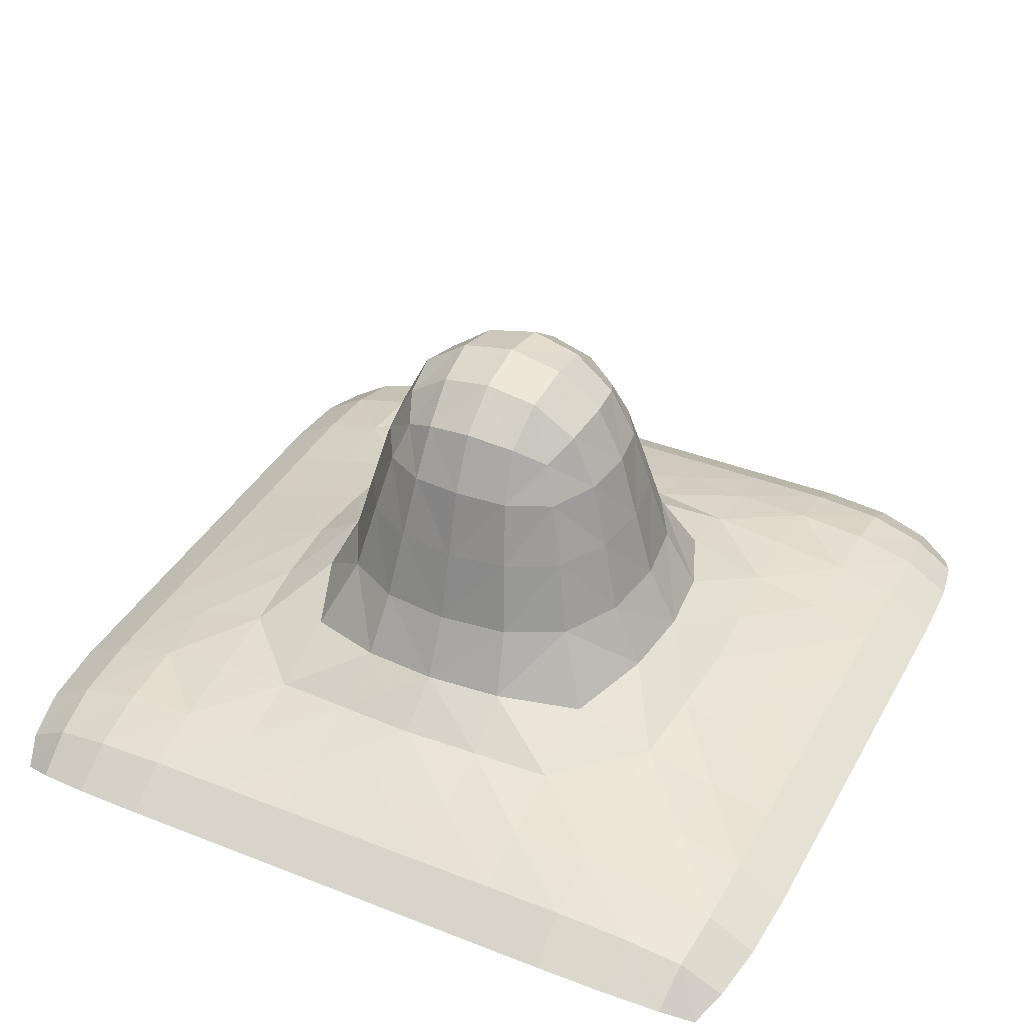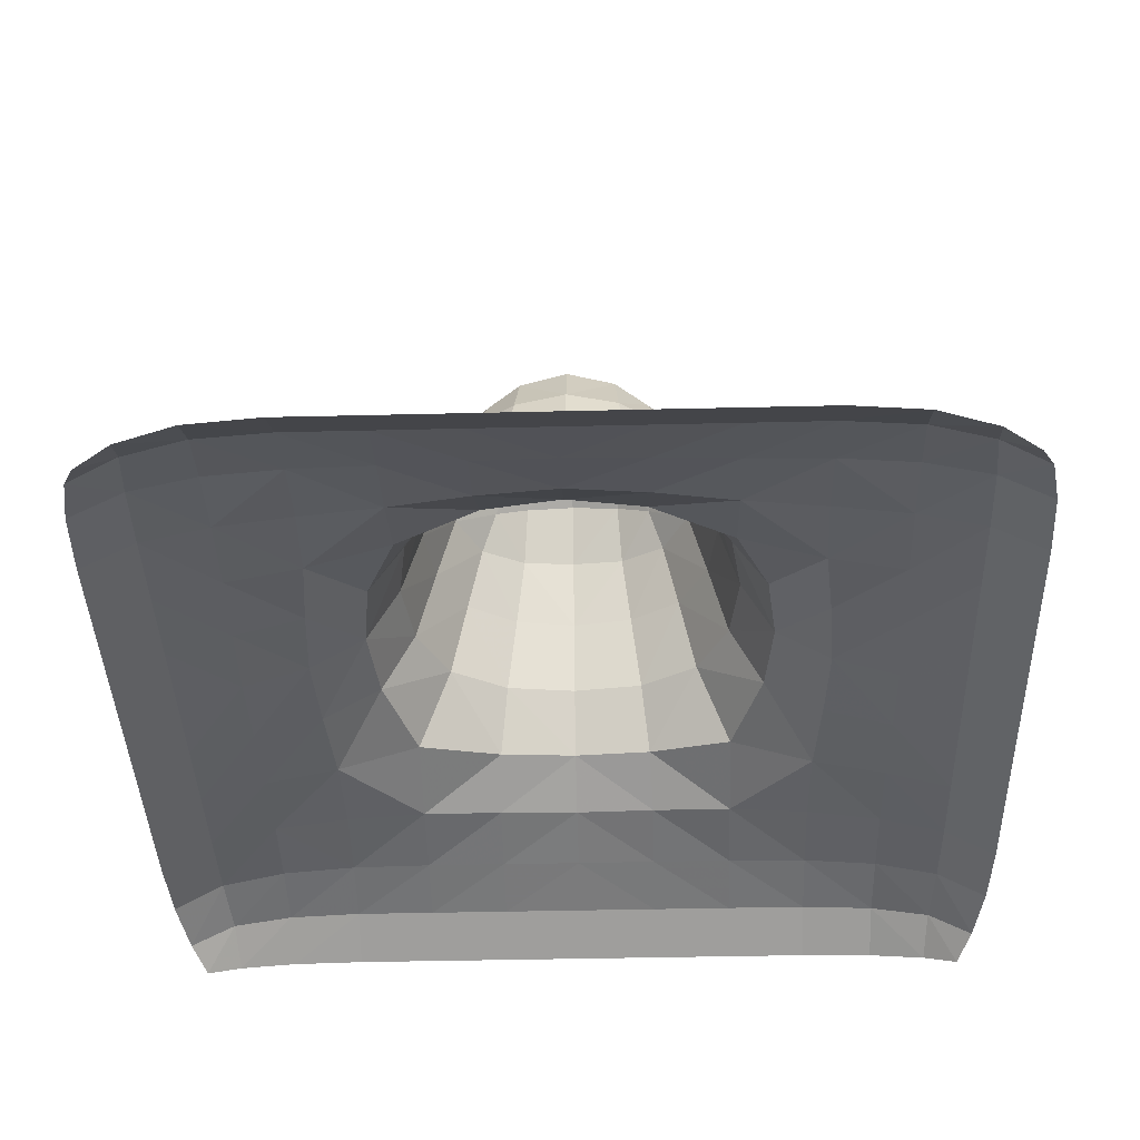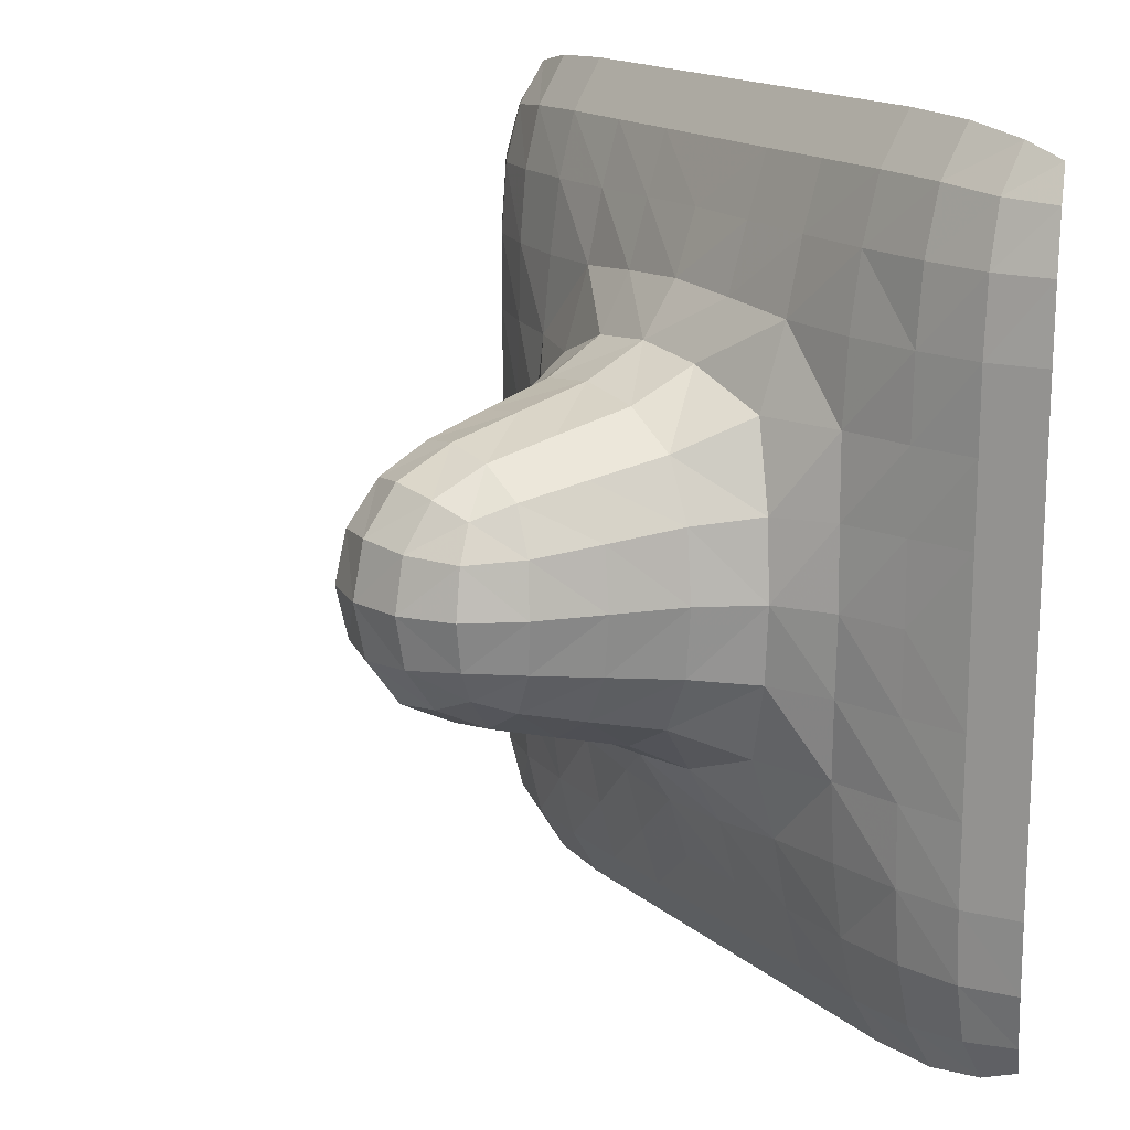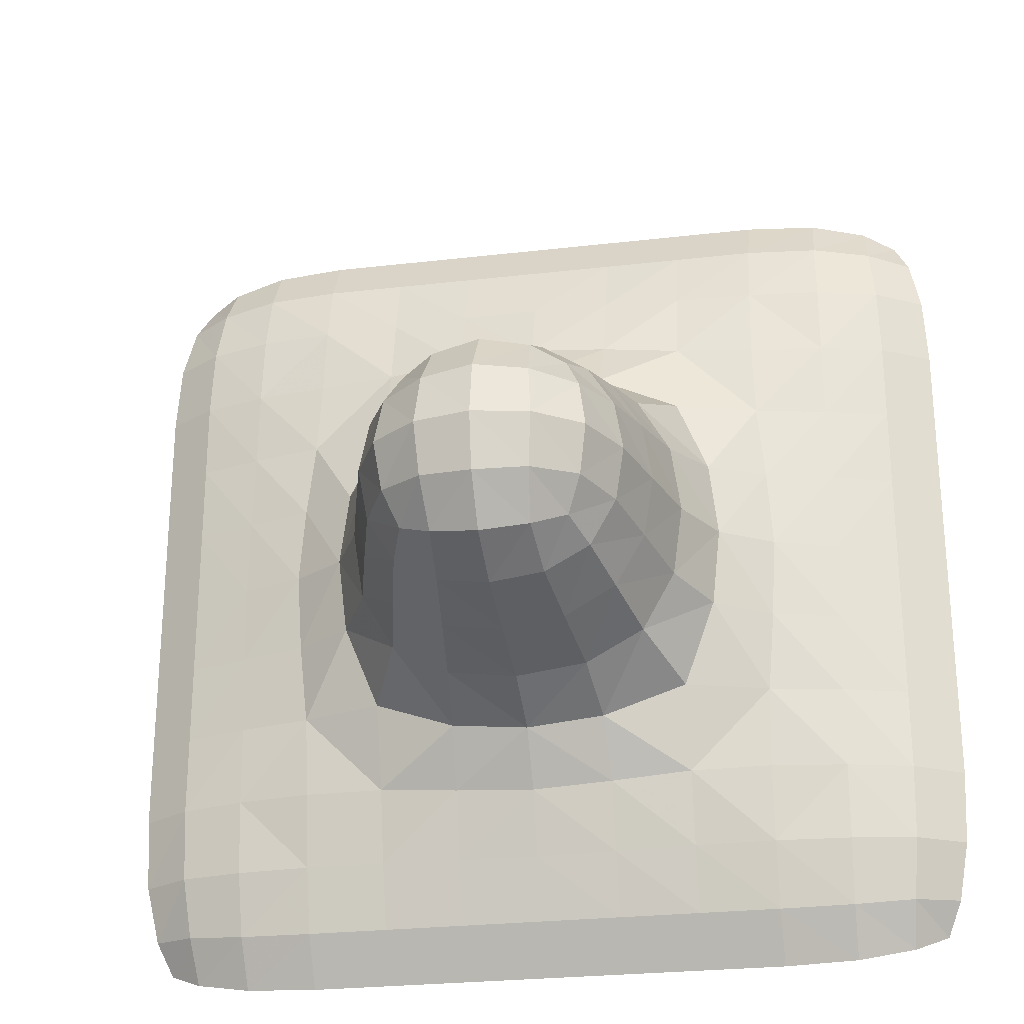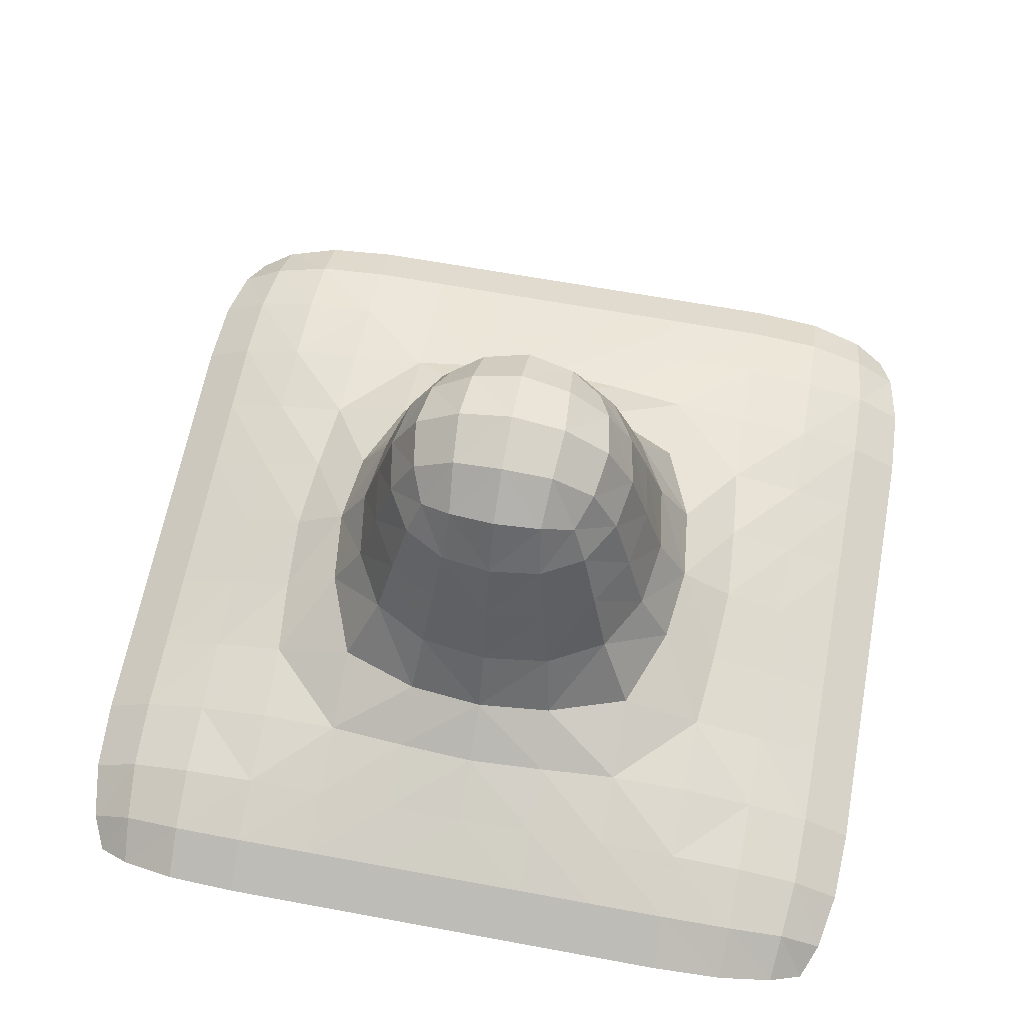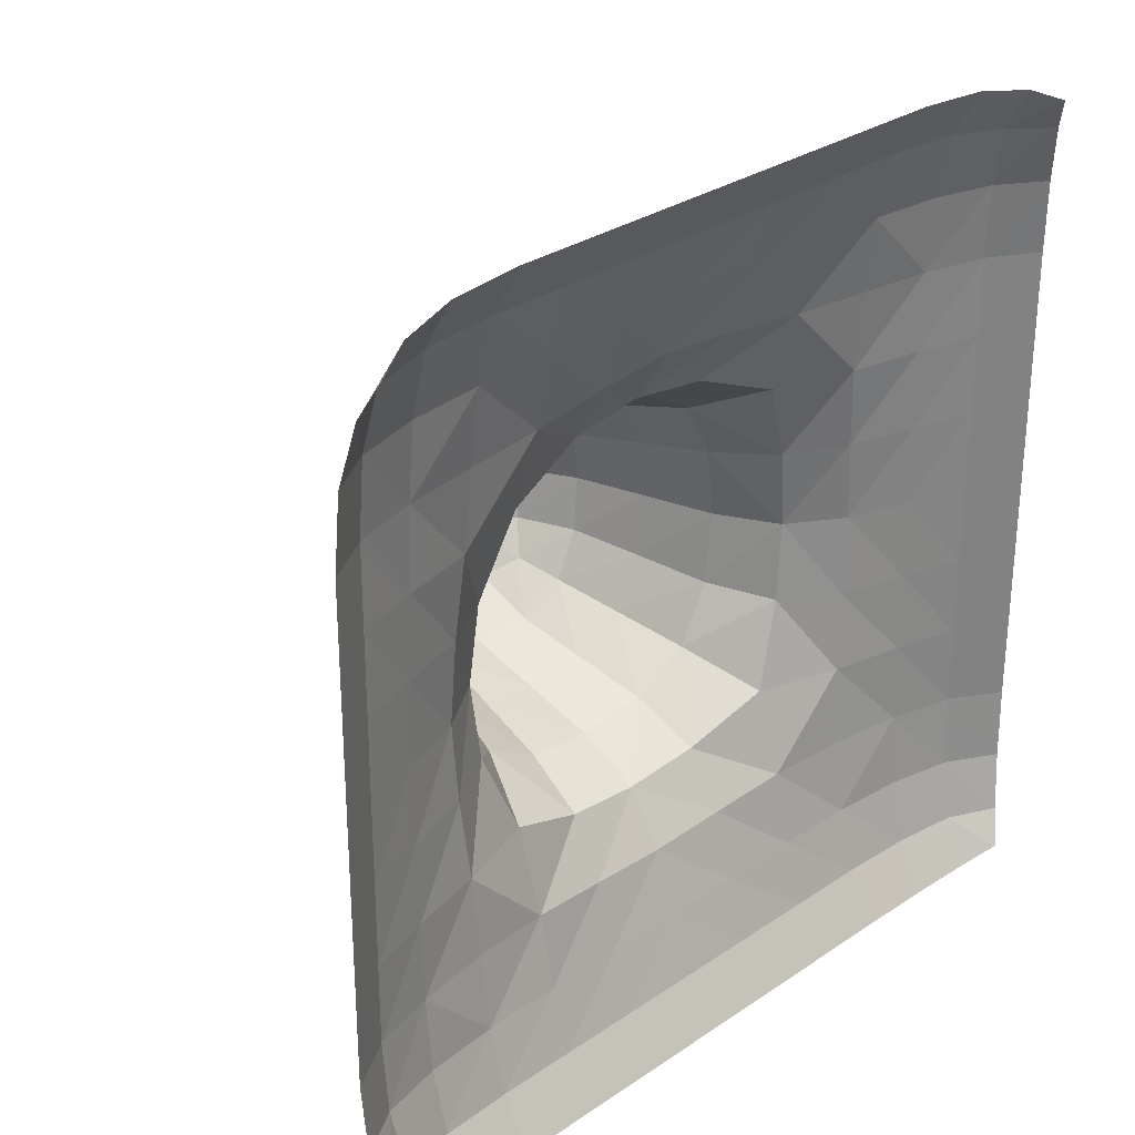
<metadata>
{"format":"obj","ext":"obj","renderer":"f3d","projection":"perspective","resolution":1024,"background":"white","views":[{"elev":38.4,"azim":116.4,"up":"+Y"},{"elev":-40.1,"azim":91.7,"up":"+Y"},{"elev":16.3,"azim":-122.1,"up":"+Z"},{"elev":-26.1,"azim":-169.5,"up":"+Z"},{"elev":63.4,"azim":100.6,"up":"+Y"},{"elev":29.6,"azim":-44.9,"up":"+Z"}]}
</metadata>
<code>
o Object.1
v -3.552 89.52 14
v -2.368 89.52 14
v -3.552 89.96 13.26
v -2.368 89.96 13.26
v -2.368 90.24 12.31
v -3.552 90.21 12.3
v -4.655 90.12 12.29
v -4.633 89.9 13.23
v -4.619 89.47 13.95
v -2.368 90.87 10
v -3.589 90.48 10
v -2.368 90.48 11.22
v -3.552 90.37 11.19
v -4.671 90.24 10
v -4.662 90.21 11.19
v -5.624 89.96 10
v -6.364 89.52 10
v -5.624 89.96 11.19
v -6.364 89.52 11.19
v -6.312 89.47 12.25
v -5.595 89.9 12.27
v -6.154 89.31 13.09
v -5.942 89.1 13.58
v -5.509 89.7 13.14
v -5.451 89.31 13.79
v 1.184 89.52 14
v 2.368 89.52 14
v 1.184 89.96 13.26
v 2.368 89.96 13.26
v 2.368 90.24 12.31
v 1.184 90.26 12.33
v 0 90.27 12.35
v 0 89.96 13.26
v 0 89.52 14
v 2.368 90.87 10
v 1.147 91.05 10.48
v 2.368 90.48 11.22
v 1.184 90.55 11.33
v 0 91.1 10.61
v 0 90.58 11.41
v -1.147 91.05 10.48
v -1.184 90.55 11.33
v -1.184 90.26 12.33
v -1.184 89.96 13.26
v -1.184 89.52 14
v 5.451 89.31 13.79
v 5.942 89.1 13.58
v 5.509 89.7 13.14
v 6.154 89.31 13.09
v 6.312 89.47 12.25
v 5.595 89.9 12.27
v 4.655 90.12 12.29
v 4.633 89.9 13.23
v 4.619 89.47 13.95
v 6.364 89.52 11.19
v 6.364 89.52 10
v 5.624 89.96 11.19
v 5.624 89.96 10
v 4.671 90.24 10
v 4.662 90.21 11.19
v 3.589 90.48 10
v 3.552 90.37 11.19
v 3.552 90.21 12.3
v 3.552 89.96 13.26
v 3.552 89.52 14
v -2.849 91.05 8.782
v -3.7 90.55 8.819
v -2.979 91.1 7.635
v -3.774 90.58 7.635
v -4.718 90.27 7.635
v -4.699 90.26 8.819
v -2.368 90.87 5.267
v -3.589 90.48 5.267
v -2.849 91.05 6.488
v -3.7 90.55 6.451
v -4.671 90.24 5.267
v -4.699 90.26 6.451
v -5.624 89.96 5.267
v -6.364 89.52 5.267
v -5.624 89.96 6.451
v -6.364 89.52 6.451
v -6.364 89.52 7.635
v -5.624 89.96 7.635
v -6.364 89.52 8.819
v -5.624 89.96 8.819
v 0.7153 94.8 9.053
v 1.206 94.55 8.841
v 0.7729 95.27 8.408
v 1.418 94.8 8.35
v 1.523 94.93 7.635
v 0.8305 95.43 7.635
v 0 95.6 7.635
v 0 95.43 8.465
v 0 94.93 9.158
v 1.418 94.8 6.919
v 1.206 94.55 6.429
v 0.7729 95.27 6.862
v 0.7153 94.8 6.216
v 0 94.93 6.111
v 0 95.43 6.804
v -0.7153 94.8 6.216
v -1.206 94.55 6.429
v -0.7729 95.27 6.862
v -1.418 94.8 6.919
v -1.523 94.93 7.635
v -0.8305 95.43 7.635
v -1.418 94.8 8.35
v -1.206 94.55 8.841
v -0.7729 95.27 8.408
v -0.7153 94.8 9.053
v 5.624 89.96 8.819
v 6.364 89.52 8.819
v 6.364 89.52 7.635
v 5.624 89.96 7.635
v 4.718 90.27 7.635
v 4.699 90.26 8.819
v 6.364 89.52 6.451
v 6.364 89.52 5.267
v 5.624 89.96 6.451
v 5.624 89.96 5.267
v 4.671 90.24 5.267
v 4.699 90.26 6.451
v 2.368 90.87 5.267
v 2.849 91.05 6.488
v 3.589 90.48 5.267
v 3.7 90.55 6.451
v 2.979 91.1 7.635
v 3.774 90.58 7.635
v 2.849 91.05 8.782
v 3.7 90.55 8.819
v -2.368 90.48 4.046
v -3.552 90.37 4.083
v -2.368 90.24 2.963
v -3.552 90.21 2.973
v -4.655 90.12 2.98
v -4.662 90.21 4.083
v -2.368 89.96 2.011
v -2.368 89.52 1.271
v -3.552 89.96 2.011
v -3.552 89.52 1.271
v -4.619 89.47 1.323
v -4.633 89.9 2.039
v -5.451 89.31 1.48
v -5.942 89.1 1.693
v -5.509 89.7 2.126
v -6.154 89.31 2.183
v -6.312 89.47 3.016
v -5.595 89.9 3.001
v -6.364 89.52 4.083
v -5.624 89.96 4.083
v 2.368 90.48 4.046
v 1.147 91.05 4.786
v 1.184 90.55 3.935
v 2.368 90.24 2.963
v 1.184 90.26 2.936
v 0 90.27 2.917
v 0 90.58 3.861
v 0 91.1 4.656
v 2.368 89.96 2.011
v 2.368 89.52 1.271
v 1.184 89.96 2.011
v 1.184 89.52 1.271
v 0 89.52 1.271
v 0 89.96 2.011
v -1.184 89.52 1.271
v -1.184 89.96 2.011
v -1.184 90.26 2.936
v -1.147 91.05 4.786
v -1.184 90.55 3.935
v 5.624 89.96 4.083
v 6.364 89.52 4.083
v 6.312 89.47 3.016
v 5.595 89.9 3.001
v 4.655 90.12 2.98
v 4.662 90.21 4.083
v 6.154 89.31 2.183
v 5.942 89.1 1.693
v 5.509 89.7 2.126
v 5.451 89.31 1.48
v 4.619 89.47 1.323
v 4.633 89.9 2.039
v 3.552 89.52 1.271
v 3.552 89.96 2.011
v 3.552 90.21 2.973
v 3.552 90.37 4.083
v 1.887 91.94 9.522
v 1.036 91.97 10
v 1.64 93.03 9.275
v 0.8962 93.05 9.715
v 0 93.08 9.859
v 0 92 10.15
v 1.418 93.96 9.053
v 0.7729 94.03 9.444
v 0 94.1 9.575
v -0.7729 94.03 9.444
v -1.418 93.96 9.053
v -1.64 93.03 9.275
v -0.8962 93.05 9.715
v -1.887 91.94 9.522
v -1.036 91.97 10
v 1.887 91.94 5.748
v 2.368 91.97 6.599
v 1.64 93.03 5.994
v 2.08 93.05 6.738
v 2.224 93.08 7.635
v 2.516 92 7.635
v 1.418 93.96 6.216
v 1.809 94.03 6.862
v 1.94 94.1 7.635
v 1.809 94.03 8.408
v 2.08 93.05 8.531
v 2.368 91.97 8.671
v -1.887 91.94 5.748
v -1.036 91.97 5.267
v -1.64 93.03 5.994
v -0.8962 93.05 5.554
v 0 93.08 5.41
v 0 92 5.119
v -1.418 93.96 6.216
v -0.7729 94.03 5.826
v 0 94.1 5.694
v 0.7729 94.03 5.826
v 0.8962 93.05 5.554
v 1.036 91.97 5.267
v -2.368 91.97 8.671
v -2.08 93.05 8.531
v -2.224 93.08 7.635
v -2.516 92 7.635
v -1.809 94.03 8.408
v -1.94 94.1 7.635
v -1.809 94.03 6.862
v -2.08 93.05 6.738
v -2.368 91.97 6.599
f 1 2 3
f 3 2 4
f 4 5 3
f 3 5 6
f 7 8 6
f 6 8 3
f 8 9 3
f 3 9 1
f 10 11 12
f 12 11 13
f 14 15 11
f 11 15 13
f 7 6 15
f 15 6 13
f 5 12 6
f 6 12 13
f 16 17 18
f 18 17 19
f 19 20 18
f 18 20 21
f 7 15 21
f 21 15 18
f 15 14 18
f 18 14 16
f 22 23 24
f 24 23 25
f 9 8 25
f 25 8 24
f 8 7 24
f 24 7 21
f 20 22 21
f 21 22 24
f 26 27 28
f 28 27 29
f 30 31 29
f 29 31 28
f 31 32 28
f 28 32 33
f 33 34 28
f 28 34 26
f 35 36 37
f 37 36 38
f 36 39 38
f 38 39 40
f 32 31 40
f 40 31 38
f 31 30 38
f 38 30 37
f 10 12 41
f 41 12 42
f 12 5 42
f 42 5 43
f 32 40 43
f 43 40 42
f 40 39 42
f 42 39 41
f 4 2 44
f 44 2 45
f 45 34 44
f 44 34 33
f 33 32 44
f 44 32 43
f 5 4 43
f 43 4 44
f 46 47 48
f 48 47 49
f 50 51 49
f 49 51 48
f 51 52 48
f 48 52 53
f 54 46 53
f 53 46 48
f 55 56 57
f 57 56 58
f 58 59 57
f 57 59 60
f 52 51 60
f 60 51 57
f 51 50 57
f 57 50 55
f 35 37 61
f 61 37 62
f 30 63 37
f 37 63 62
f 52 60 63
f 63 60 62
f 59 61 60
f 60 61 62
f 29 27 64
f 64 27 65
f 65 54 64
f 64 54 53
f 52 63 53
f 53 63 64
f 63 30 64
f 64 30 29
f 10 66 11
f 11 66 67
f 66 68 67
f 67 68 69
f 70 71 69
f 69 71 67
f 71 14 67
f 67 14 11
f 72 73 74
f 74 73 75
f 73 76 75
f 75 76 77
f 70 69 77
f 77 69 75
f 69 68 75
f 75 68 74
f 78 79 80
f 80 79 81
f 81 82 80
f 80 82 83
f 83 70 80
f 80 70 77
f 76 78 77
f 77 78 80
f 84 17 85
f 85 17 16
f 14 71 16
f 16 71 85
f 71 70 85
f 85 70 83
f 83 82 85
f 85 82 84
f 86 87 88
f 88 87 89
f 90 91 89
f 89 91 88
f 91 92 88
f 88 92 93
f 94 86 93
f 93 86 88
f 95 96 97
f 97 96 98
f 99 100 98
f 98 100 97
f 100 92 97
f 97 92 91
f 90 95 91
f 91 95 97
f 101 102 103
f 103 102 104
f 105 106 104
f 104 106 103
f 106 92 103
f 103 92 100
f 99 101 100
f 100 101 103
f 107 108 109
f 109 108 110
f 94 93 110
f 110 93 109
f 93 92 109
f 109 92 106
f 105 107 106
f 106 107 109
f 58 56 111
f 111 56 112
f 112 113 111
f 111 113 114
f 114 115 111
f 111 115 116
f 59 58 116
f 116 58 111
f 117 118 119
f 119 118 120
f 121 122 120
f 120 122 119
f 122 115 119
f 119 115 114
f 114 113 119
f 119 113 117
f 123 124 125
f 125 124 126
f 124 127 126
f 126 127 128
f 115 122 128
f 128 122 126
f 122 121 126
f 126 121 125
f 35 61 129
f 129 61 130
f 61 59 130
f 130 59 116
f 115 128 116
f 116 128 130
f 128 127 130
f 130 127 129
f 72 131 73
f 73 131 132
f 133 134 131
f 131 134 132
f 135 136 134
f 134 136 132
f 76 73 136
f 136 73 132
f 137 138 139
f 139 138 140
f 140 141 139
f 139 141 142
f 135 134 142
f 142 134 139
f 134 133 139
f 139 133 137
f 143 144 145
f 145 144 146
f 147 148 146
f 146 148 145
f 148 135 145
f 145 135 142
f 141 143 142
f 142 143 145
f 149 79 150
f 150 79 78
f 78 76 150
f 150 76 136
f 135 148 136
f 136 148 150
f 148 147 150
f 150 147 149
f 123 151 152
f 152 151 153
f 151 154 153
f 153 154 155
f 156 157 155
f 155 157 153
f 157 158 153
f 153 158 152
f 159 160 161
f 161 160 162
f 162 163 161
f 161 163 164
f 164 156 161
f 161 156 155
f 154 159 155
f 155 159 161
f 165 138 166
f 166 138 137
f 133 167 137
f 137 167 166
f 167 156 166
f 166 156 164
f 164 163 166
f 166 163 165
f 72 168 131
f 131 168 169
f 168 158 169
f 169 158 157
f 156 167 157
f 157 167 169
f 167 133 169
f 169 133 131
f 120 118 170
f 170 118 171
f 171 172 170
f 170 172 173
f 174 175 173
f 173 175 170
f 175 121 170
f 170 121 120
f 176 177 178
f 178 177 179
f 180 181 179
f 179 181 178
f 181 174 178
f 178 174 173
f 172 176 173
f 173 176 178
f 182 160 183
f 183 160 159
f 159 154 183
f 183 154 184
f 174 181 184
f 184 181 183
f 181 180 183
f 183 180 182
f 123 125 151
f 151 125 185
f 121 175 125
f 125 175 185
f 174 184 175
f 175 184 185
f 154 151 184
f 184 151 185
f 35 186 36
f 36 186 187
f 186 188 187
f 187 188 189
f 190 191 189
f 189 191 187
f 191 39 187
f 187 39 36
f 192 87 193
f 193 87 86
f 94 194 86
f 86 194 193
f 194 190 193
f 193 190 189
f 188 192 189
f 189 192 193
f 110 108 195
f 195 108 196
f 197 198 196
f 196 198 195
f 198 190 195
f 195 190 194
f 94 110 194
f 194 110 195
f 10 41 199
f 199 41 200
f 41 39 200
f 200 39 191
f 190 198 191
f 191 198 200
f 198 197 200
f 200 197 199
f 123 201 124
f 124 201 202
f 201 203 202
f 202 203 204
f 205 206 204
f 204 206 202
f 206 127 202
f 202 127 124
f 207 96 208
f 208 96 95
f 90 209 95
f 95 209 208
f 209 205 208
f 208 205 204
f 203 207 204
f 204 207 208
f 89 87 210
f 210 87 192
f 188 211 192
f 192 211 210
f 211 205 210
f 210 205 209
f 90 89 209
f 209 89 210
f 35 129 186
f 186 129 212
f 129 127 212
f 212 127 206
f 205 211 206
f 206 211 212
f 211 188 212
f 212 188 186
f 72 213 168
f 168 213 214
f 213 215 214
f 214 215 216
f 217 218 216
f 216 218 214
f 218 158 214
f 214 158 168
f 219 102 220
f 220 102 101
f 99 221 101
f 101 221 220
f 221 217 220
f 220 217 216
f 215 219 216
f 216 219 220
f 98 96 222
f 222 96 207
f 203 223 207
f 207 223 222
f 223 217 222
f 222 217 221
f 99 98 221
f 221 98 222
f 123 152 201
f 201 152 224
f 152 158 224
f 224 158 218
f 217 223 218
f 218 223 224
f 223 203 224
f 224 203 201
f 10 199 66
f 66 199 225
f 199 197 225
f 225 197 226
f 227 228 226
f 226 228 225
f 228 68 225
f 225 68 66
f 196 108 229
f 229 108 107
f 105 230 107
f 107 230 229
f 230 227 229
f 229 227 226
f 197 196 226
f 226 196 229
f 104 102 231
f 231 102 219
f 215 232 219
f 219 232 231
f 232 227 231
f 231 227 230
f 105 104 230
f 230 104 231
f 72 74 213
f 213 74 233
f 74 68 233
f 233 68 228
f 227 232 228
f 228 232 233
f 232 215 233
f 233 215 213

</code>
